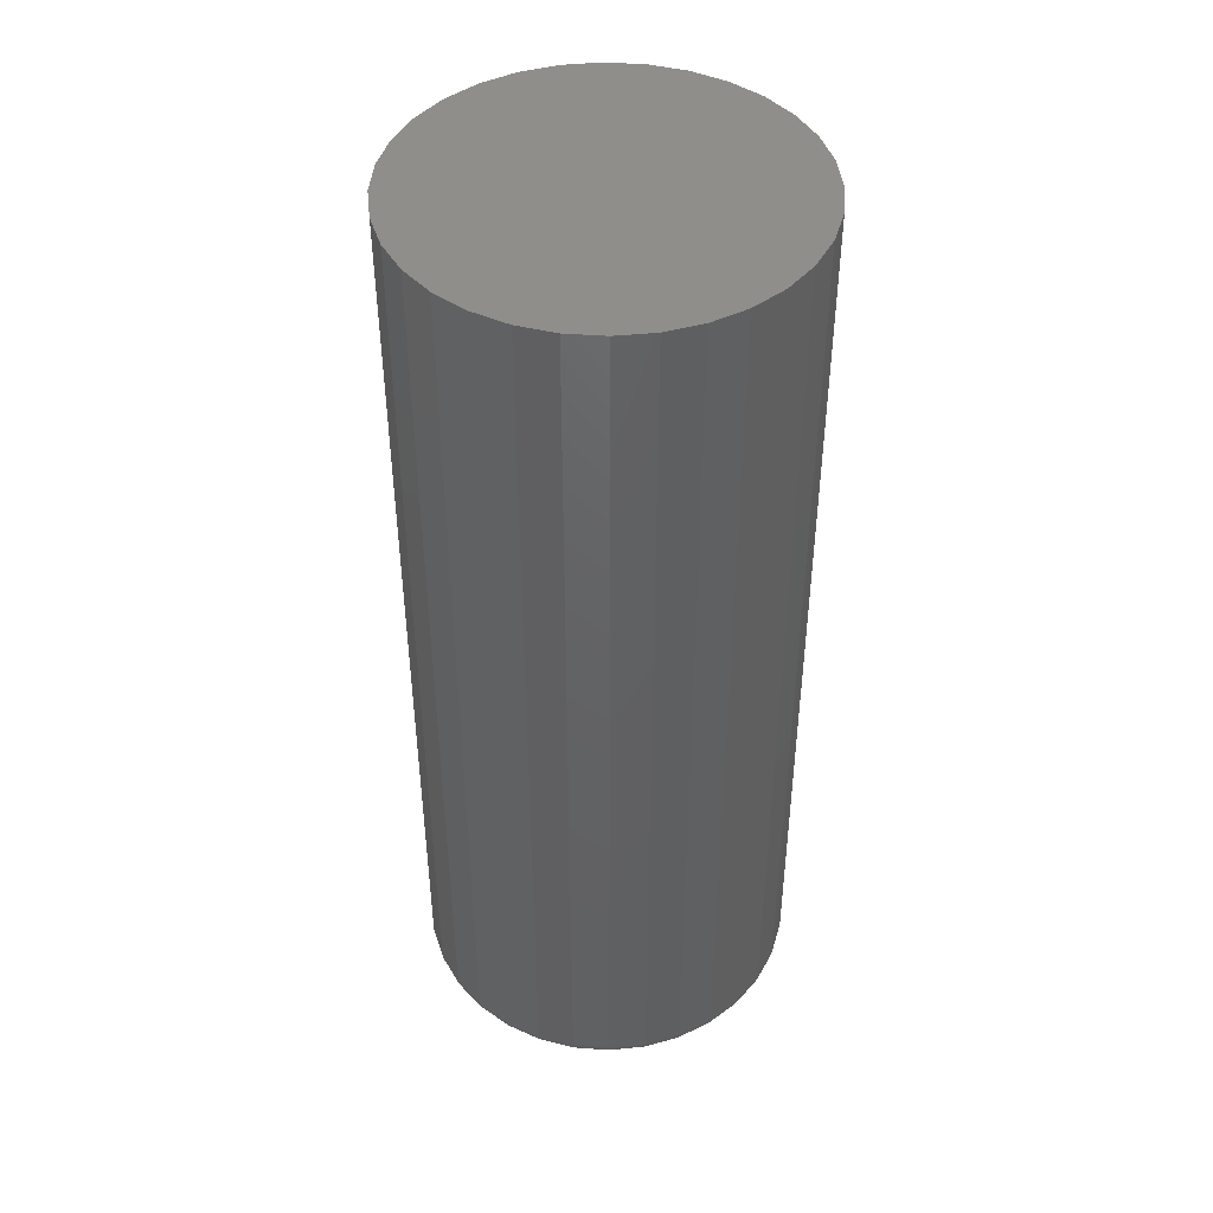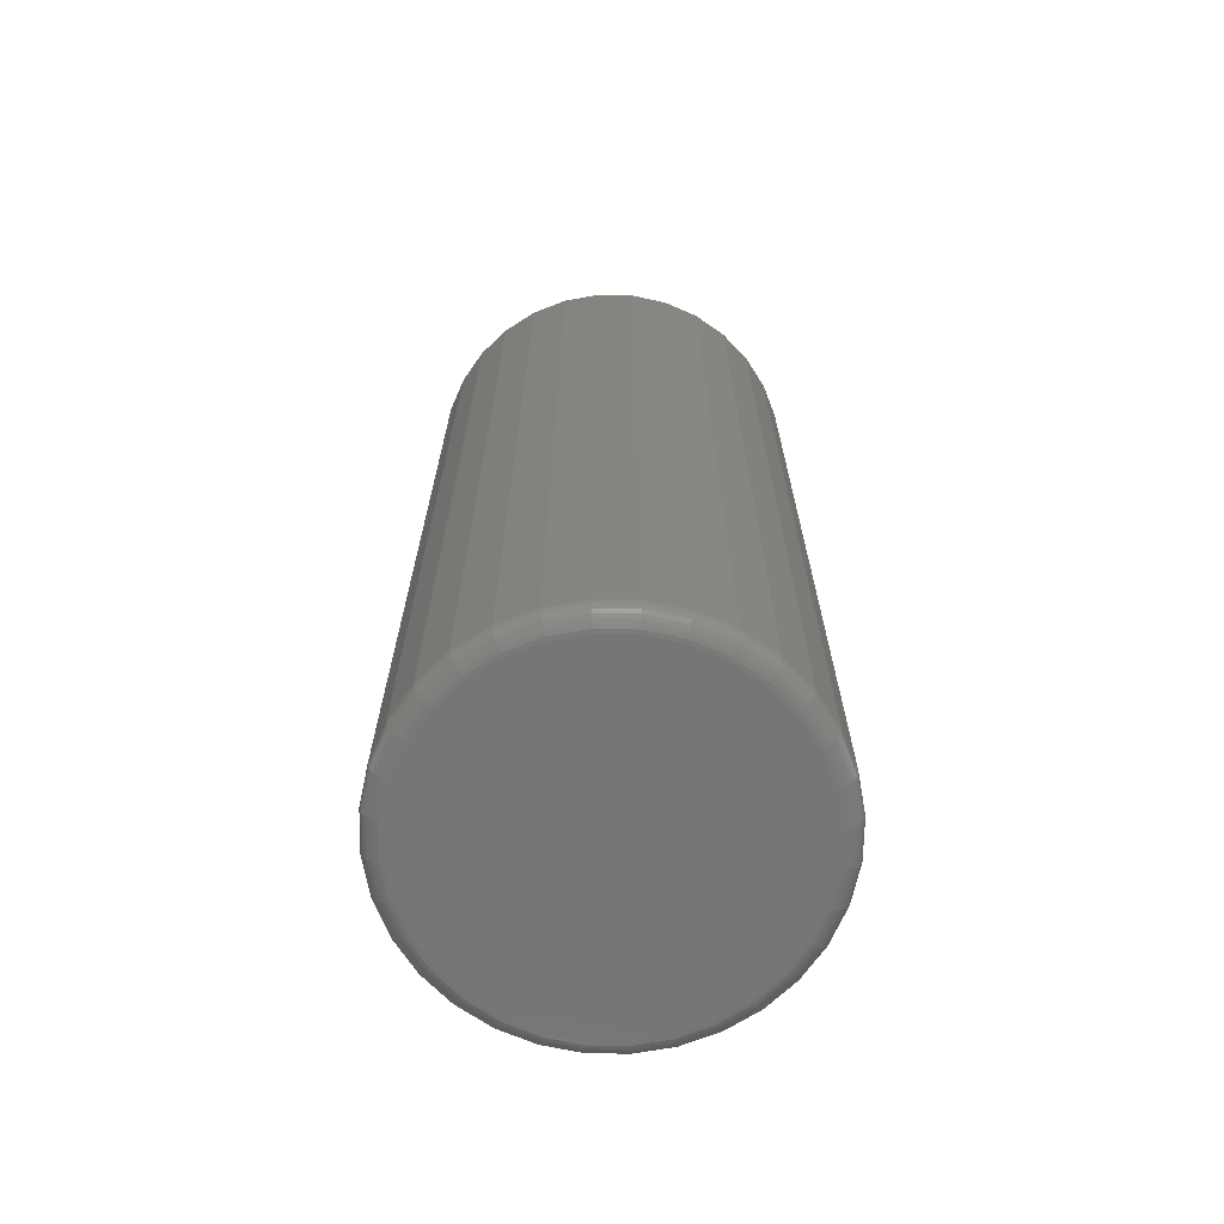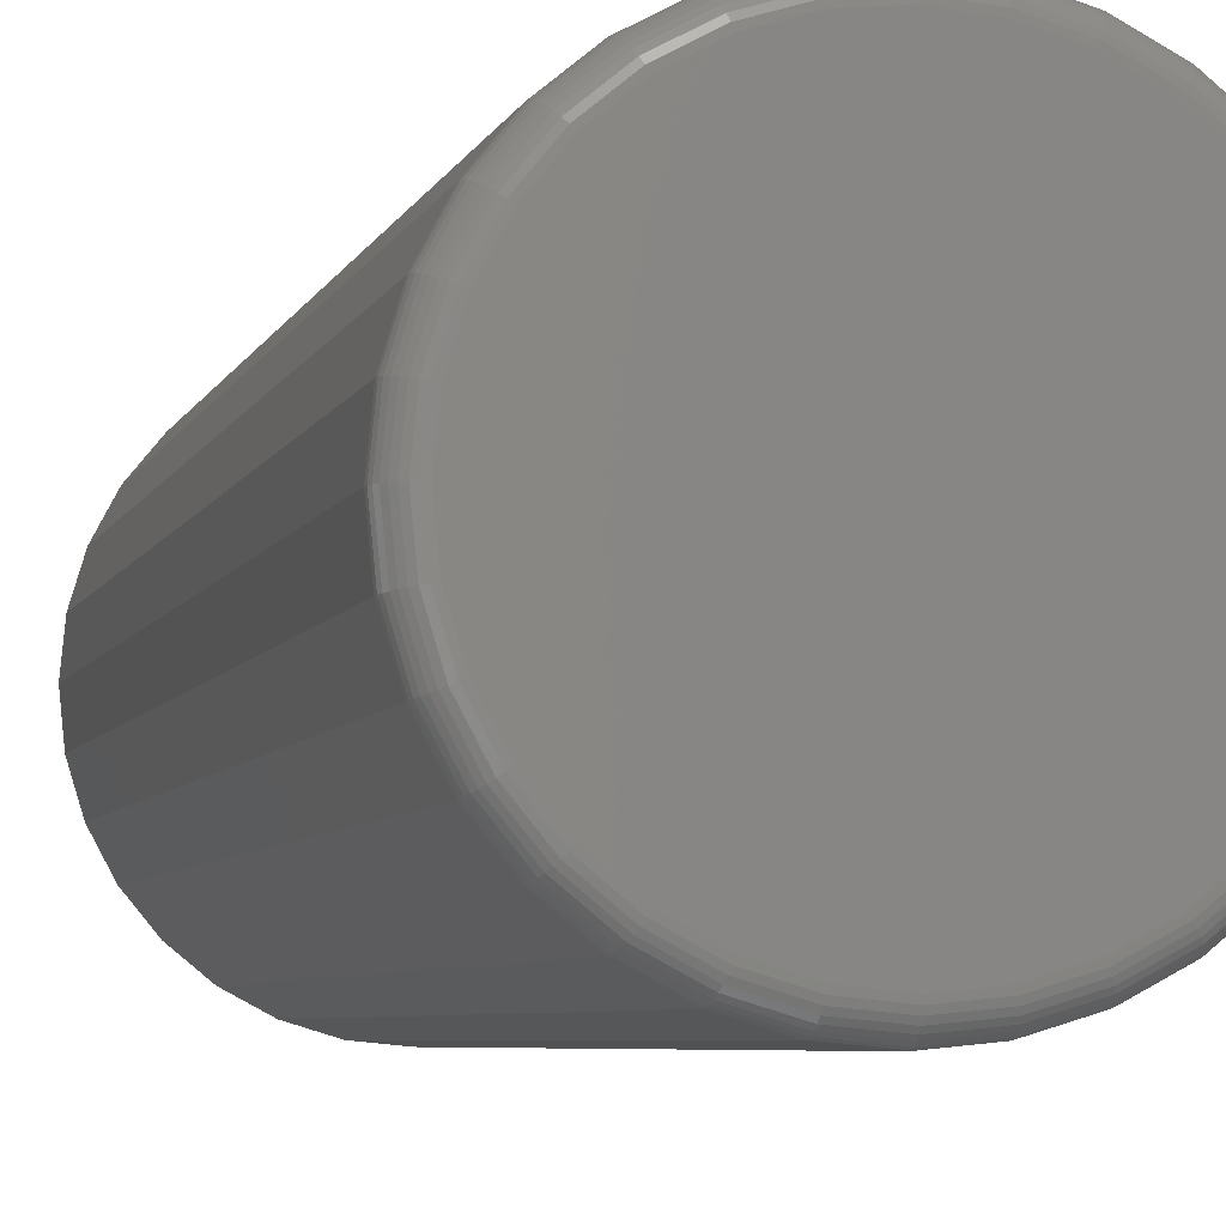
<metadata>
{"format":"stl","ext":"stl","renderer":"f3d","projection":"perspective","resolution":1024,"background":"white","views":[{"elev":44.8,"azim":-147.1,"up":"+Z"},{"elev":-68.3,"azim":-164.2,"up":"+Z"},{"elev":-5.1,"azim":167.0,"up":"+Y"}]}
</metadata>
<code>
# stl→obj: 320 verts, 636 faces
v 0.002303 0.1363 0
v 0.0289 0.1337 0
v -0.0243 0.1337 0
v -0.04988 0.126 0
v 0.05448 0.126 0
v 0.0289 -0.1337 0
v -0.0243 -0.1337 0
v 0.05448 -0.126 0
v 0.002303 -0.1363 0
v -0.04988 -0.126 0
v -0.07345 -0.1134 0
v 0.07805 -0.1134 0
v -0.09411 -0.09641 0
v 0.09872 -0.09641 0
v -0.1111 -0.07575 0
v 0.1157 -0.07575 0
v -0.1237 -0.05218 0
v 0.1283 -0.05218 0
v -0.1314 -0.0266 0
v 0.136 -0.0266 0
v -0.134 -9.702e-17 0
v 0.1387 -2.601e-17 0
v -0.1314 0.0266 0
v 0.136 0.0266 0
v -0.1237 0.05218 0
v 0.1283 0.05218 0
v -0.1111 0.07575 0
v 0.1157 0.07575 0
v -0.09411 0.09641 0
v 0.09872 0.09641 0
v -0.07345 0.1134 0
v 0.07805 0.1134 0
v 0.1543 -1.722e-16 0.01562
v 0.1543 0 0.75
v 0.1514 -0.02965 0.01562
v 0.1514 -0.02965 0.75
v 0.1427 -0.05816 0.01562
v 0.1427 -0.05816 0.75
v 0.1287 -0.08443 0.01562
v 0.1287 -0.08443 0.75
v 0.1098 -0.1075 0.01562
v 0.1098 -0.1075 0.75
v 0.08673 -0.1264 0.01562
v 0.08673 -0.1264 0.75
v 0.06046 -0.1404 0.01562
v 0.06046 -0.1404 0.75
v 0.03195 -0.1491 0.01562
v 0.03195 -0.1491 0.75
v 0.002303 -0.152 0.01562
v 0.002303 -0.152 0.75
v -0.02735 -0.1491 0.01562
v -0.02735 -0.1491 0.75
v -0.05586 -0.1404 0.01562
v -0.05586 -0.1404 0.75
v -0.08213 -0.1264 0.01562
v -0.08213 -0.1264 0.75
v -0.1052 -0.1075 0.01562
v -0.1052 -0.1075 0.75
v -0.1241 -0.08443 0.01562
v -0.1241 -0.08443 0.75
v -0.1381 -0.05816 0.01562
v -0.1381 -0.05816 0.75
v -0.1468 -0.02965 0.01562
v -0.1468 -0.02965 0.75
v -0.1497 1.861e-17 0.01562
v -0.1497 1.861e-17 0.75
v -0.1468 0.02965 0.01562
v -0.1468 0.02965 0.75
v -0.1381 0.05816 0.01562
v -0.1381 0.05816 0.75
v -0.1241 0.08443 0.01562
v -0.1241 0.08443 0.75
v -0.1052 0.1075 0.01562
v -0.1052 0.1075 0.75
v -0.08213 0.1264 0.01562
v -0.08213 0.1264 0.75
v -0.05586 0.1404 0.01562
v -0.05586 0.1404 0.75
v -0.02735 0.1491 0.01562
v -0.02735 0.1491 0.75
v 0.002303 0.152 0.01562
v 0.002303 0.152 0.75
v 0.03195 0.1491 0.01562
v 0.03195 0.1491 0.75
v 0.06046 0.1404 0.01562
v 0.06046 0.1404 0.75
v 0.08673 0.1264 0.01562
v 0.08673 0.1264 0.75
v 0.1098 0.1075 0.01562
v 0.1098 0.1075 0.75
v 0.1287 0.08443 0.01562
v 0.1287 0.08443 0.75
v 0.1427 0.05816 0.01562
v 0.1427 0.05816 0.75
v 0.1514 0.02965 0.01562
v 0.1514 0.02965 0.75
v -0.1494 -1.11e-16 0.01258
v -0.1465 0.02959 0.01258
v -0.1485 -1.11e-16 0.009646
v -0.1456 0.02942 0.009646
v -0.147 -1.11e-16 0.006944
v -0.1442 0.02913 0.006944
v -0.1451 -9.714e-17 0.004576
v -0.1423 0.02876 0.004576
v -0.1427 -9.714e-17 0.002633
v -0.1399 0.02829 0.002633
v -0.14 -1.041e-16 0.001189
v -0.1373 0.02777 0.001189
v -0.1371 -1.11e-16 0.0003002
v -0.1344 0.0272 0.0003002
v 0.1511 0.02959 0.01258
v 0.154 -1.388e-17 0.01258
v 0.1502 0.02942 0.009646
v 0.1531 -2.776e-17 0.009646
v 0.1488 0.02913 0.006944
v 0.1516 -1.388e-17 0.006944
v 0.1469 0.02876 0.004576
v 0.1497 0 0.004576
v 0.1445 0.02829 0.002633
v 0.1473 -2.776e-17 0.002633
v 0.1419 0.02777 0.001189
v 0.1446 -1.388e-17 0.001189
v 0.139 0.0272 0.0003002
v 0.1417 -1.388e-17 0.0003002
v 0.1424 0.05804 0.01258
v 0.1416 0.0577 0.009646
v 0.1403 0.05715 0.006944
v 0.1385 0.05641 0.004576
v 0.1363 0.0555 0.002633
v 0.1338 0.05447 0.001189
v 0.1311 0.05334 0.0003002
v 0.1284 0.08427 0.01258
v 0.1277 0.08377 0.009646
v 0.1265 0.08297 0.006944
v 0.1249 0.08189 0.004576
v 0.1229 0.08057 0.002633
v 0.1206 0.07907 0.001189
v 0.1182 0.07744 0.0003002
v 0.1096 0.1072 0.01258
v 0.1089 0.1066 0.009646
v 0.1079 0.1056 0.006944
v 0.1065 0.1042 0.004576
v 0.1049 0.1026 0.002633
v 0.1029 0.1006 0.001189
v 0.1009 0.09857 0.0003002
v 0.08657 0.1261 0.01258
v 0.08607 0.1254 0.009646
v 0.08527 0.1242 0.006944
v 0.08419 0.1226 0.004576
v 0.08288 0.1206 0.002633
v 0.08138 0.1183 0.001189
v 0.07975 0.1159 0.0003002
v 0.06035 0.1401 0.01258
v 0.06001 0.1393 0.009646
v 0.05945 0.138 0.006944
v 0.05871 0.1362 0.004576
v 0.0578 0.134 0.002633
v 0.05677 0.1315 0.001189
v 0.05565 0.1288 0.0003002
v 0.03189 0.1488 0.01258
v 0.03172 0.1479 0.009646
v 0.03144 0.1465 0.006944
v 0.03106 0.1446 0.004576
v 0.0306 0.1422 0.002633
v 0.03007 0.1396 0.001189
v 0.0295 0.1367 0.0003002
v 0.002303 0.1517 0.01258
v 0.002303 0.1508 0.009646
v 0.002303 0.1493 0.006944
v 0.002303 0.1474 0.004576
v 0.002303 0.145 0.002633
v 0.002303 0.1423 0.001189
v 0.002303 0.1394 0.0003002
v -0.02729 0.1488 0.01258
v -0.02711 0.1479 0.009646
v -0.02683 0.1465 0.006944
v -0.02645 0.1446 0.004576
v -0.02599 0.1422 0.002633
v -0.02546 0.1396 0.001189
v -0.02489 0.1367 0.0003002
v -0.05574 0.1401 0.01258
v -0.0554 0.1393 0.009646
v -0.05485 0.138 0.006944
v -0.0541 0.1362 0.004576
v -0.0532 0.134 0.002633
v -0.05216 0.1315 0.001189
v -0.05104 0.1288 0.0003002
v -0.08196 0.1261 0.01258
v -0.08147 0.1254 0.009646
v -0.08067 0.1242 0.006944
v -0.07959 0.1226 0.004576
v -0.07827 0.1206 0.002633
v -0.07677 0.1183 0.001189
v -0.07514 0.1159 0.0003002
v -0.1049 0.1072 0.01258
v -0.1043 0.1066 0.009646
v -0.1033 0.1056 0.006944
v -0.1019 0.1042 0.004576
v -0.1002 0.1026 0.002633
v -0.09834 0.1006 0.001189
v -0.09627 0.09857 0.0003002
v -0.1238 0.08427 0.01258
v -0.1231 0.08377 0.009646
v -0.1219 0.08297 0.006944
v -0.1203 0.08189 0.004576
v -0.1183 0.08057 0.002633
v -0.116 0.07907 0.001189
v -0.1136 0.07744 0.0003002
v -0.1378 0.05804 0.01258
v -0.137 0.0577 0.009646
v -0.1357 0.05715 0.006944
v -0.1339 0.05641 0.004576
v -0.1317 0.0555 0.002633
v -0.1292 0.05447 0.001189
v -0.1265 0.05334 0.0003002
v 0.1511 -0.02959 0.01258
v 0.1502 -0.02942 0.009646
v 0.1488 -0.02913 0.006944
v 0.1469 -0.02876 0.004576
v 0.1445 -0.02829 0.002633
v 0.1419 -0.02777 0.001189
v 0.139 -0.0272 0.0003002
v -0.1465 -0.02959 0.01258
v -0.1456 -0.02942 0.009646
v -0.1442 -0.02913 0.006944
v -0.1423 -0.02876 0.004576
v -0.1399 -0.02829 0.002633
v -0.1373 -0.02777 0.001189
v -0.1344 -0.0272 0.0003002
v -0.1378 -0.05804 0.01258
v -0.137 -0.0577 0.009646
v -0.1357 -0.05715 0.006944
v -0.1339 -0.05641 0.004576
v -0.1317 -0.0555 0.002633
v -0.1292 -0.05447 0.001189
v -0.1265 -0.05334 0.0003002
v -0.1238 -0.08427 0.01258
v -0.1231 -0.08377 0.009646
v -0.1219 -0.08297 0.006944
v -0.1203 -0.08189 0.004576
v -0.1183 -0.08057 0.002633
v -0.116 -0.07907 0.001189
v -0.1136 -0.07744 0.0003002
v -0.1049 -0.1072 0.01258
v -0.1043 -0.1066 0.009646
v -0.1033 -0.1056 0.006944
v -0.1019 -0.1042 0.004576
v -0.1002 -0.1026 0.002633
v -0.09834 -0.1006 0.001189
v -0.09627 -0.09857 0.0003002
v -0.08196 -0.1261 0.01258
v -0.08147 -0.1254 0.009646
v -0.08067 -0.1242 0.006944
v -0.07959 -0.1226 0.004576
v -0.07827 -0.1206 0.002633
v -0.07677 -0.1183 0.001189
v -0.07514 -0.1159 0.0003002
v -0.05574 -0.1401 0.01258
v -0.0554 -0.1393 0.009646
v -0.05485 -0.138 0.006944
v -0.0541 -0.1362 0.004576
v -0.0532 -0.134 0.002633
v -0.05216 -0.1315 0.001189
v -0.05104 -0.1288 0.0003002
v -0.02729 -0.1488 0.01258
v -0.02711 -0.1479 0.009646
v -0.02683 -0.1465 0.006944
v -0.02645 -0.1446 0.004576
v -0.02599 -0.1422 0.002633
v -0.02546 -0.1396 0.001189
v -0.02489 -0.1367 0.0003002
v 0.002303 -0.1517 0.01258
v 0.002303 -0.1508 0.009646
v 0.002303 -0.1493 0.006944
v 0.002303 -0.1474 0.004576
v 0.002303 -0.145 0.002633
v 0.002303 -0.1423 0.001189
v 0.002303 -0.1394 0.0003002
v 0.03189 -0.1488 0.01258
v 0.03172 -0.1479 0.009646
v 0.03144 -0.1465 0.006944
v 0.03106 -0.1446 0.004576
v 0.0306 -0.1422 0.002633
v 0.03007 -0.1396 0.001189
v 0.0295 -0.1367 0.0003002
v 0.06035 -0.1401 0.01258
v 0.06001 -0.1393 0.009646
v 0.05945 -0.138 0.006944
v 0.05871 -0.1362 0.004576
v 0.0578 -0.134 0.002633
v 0.05677 -0.1315 0.001189
v 0.05565 -0.1288 0.0003002
v 0.08657 -0.1261 0.01258
v 0.08607 -0.1254 0.009646
v 0.08527 -0.1242 0.006944
v 0.08419 -0.1226 0.004576
v 0.08288 -0.1206 0.002633
v 0.08138 -0.1183 0.001189
v 0.07975 -0.1159 0.0003002
v 0.1096 -0.1072 0.01258
v 0.1089 -0.1066 0.009646
v 0.1079 -0.1056 0.006944
v 0.1065 -0.1042 0.004576
v 0.1049 -0.1026 0.002633
v 0.1029 -0.1006 0.001189
v 0.1009 -0.09857 0.0003002
v 0.1284 -0.08427 0.01258
v 0.1277 -0.08377 0.009646
v 0.1265 -0.08297 0.006944
v 0.1249 -0.08189 0.004576
v 0.1229 -0.08057 0.002633
v 0.1206 -0.07907 0.001189
v 0.1182 -0.07744 0.0003002
v 0.1424 -0.05804 0.01258
v 0.1416 -0.0577 0.009646
v 0.1403 -0.05715 0.006944
v 0.1385 -0.05641 0.004576
v 0.1363 -0.0555 0.002633
v 0.1338 -0.05447 0.001189
v 0.1311 -0.05334 0.0003002
f 1 2 3
f 4 3 2
f 5 4 2
f 6 7 8
f 9 7 6
f 7 10 8
f 8 10 11
f 8 11 12
f 12 11 13
f 12 13 14
f 14 13 15
f 14 15 16
f 16 15 17
f 16 17 18
f 18 17 19
f 18 19 20
f 20 19 21
f 20 21 22
f 22 21 23
f 22 23 24
f 24 23 25
f 24 25 26
f 26 25 27
f 26 27 28
f 28 27 29
f 28 29 30
f 30 29 31
f 30 31 32
f 32 31 4
f 32 4 5
f 33 34 35
f 35 34 36
f 35 36 37
f 37 36 38
f 37 38 39
f 39 38 40
f 39 40 41
f 41 40 42
f 41 42 43
f 43 42 44
f 43 44 45
f 45 44 46
f 45 46 47
f 47 46 48
f 47 48 49
f 49 48 50
f 49 50 51
f 51 50 52
f 51 52 53
f 53 52 54
f 53 54 55
f 55 54 56
f 55 56 57
f 57 56 58
f 57 58 59
f 59 58 60
f 59 60 61
f 61 60 62
f 61 62 63
f 63 62 64
f 63 64 65
f 65 64 66
f 65 66 67
f 67 66 68
f 67 68 69
f 69 68 70
f 69 70 71
f 71 70 72
f 71 72 73
f 73 72 74
f 73 74 75
f 75 74 76
f 75 76 77
f 77 76 78
f 77 78 79
f 79 78 80
f 79 80 81
f 81 80 82
f 81 82 83
f 83 82 84
f 83 84 85
f 85 84 86
f 85 86 87
f 87 86 88
f 87 88 89
f 89 88 90
f 89 90 91
f 91 90 92
f 91 92 93
f 93 92 94
f 93 94 95
f 95 94 96
f 95 96 33
f 33 96 34
f 65 67 97
f 97 67 98
f 97 98 99
f 99 98 100
f 99 100 101
f 101 100 102
f 101 102 103
f 103 102 104
f 103 104 105
f 105 104 106
f 105 106 107
f 107 106 108
f 107 108 109
f 109 108 110
f 109 110 21
f 21 110 23
f 95 33 111
f 111 33 112
f 111 112 113
f 113 112 114
f 113 114 115
f 115 114 116
f 115 116 117
f 117 116 118
f 117 118 119
f 119 118 120
f 119 120 121
f 121 120 122
f 121 122 123
f 123 122 124
f 123 124 24
f 24 124 22
f 93 95 125
f 125 95 111
f 125 111 126
f 126 111 113
f 126 113 127
f 127 113 115
f 127 115 128
f 128 115 117
f 128 117 129
f 129 117 119
f 129 119 130
f 130 119 121
f 130 121 131
f 131 121 123
f 131 123 26
f 26 123 24
f 91 93 132
f 132 93 125
f 132 125 133
f 133 125 126
f 133 126 134
f 134 126 127
f 134 127 135
f 135 127 128
f 135 128 136
f 136 128 129
f 136 129 137
f 137 129 130
f 137 130 138
f 138 130 131
f 138 131 28
f 28 131 26
f 89 91 139
f 139 91 132
f 139 132 140
f 140 132 133
f 140 133 141
f 141 133 134
f 141 134 142
f 142 134 135
f 142 135 143
f 143 135 136
f 143 136 144
f 144 136 137
f 144 137 145
f 145 137 138
f 145 138 30
f 30 138 28
f 87 89 146
f 146 89 139
f 146 139 147
f 147 139 140
f 147 140 148
f 148 140 141
f 148 141 149
f 149 141 142
f 149 142 150
f 150 142 143
f 150 143 151
f 151 143 144
f 151 144 152
f 152 144 145
f 152 145 32
f 32 145 30
f 85 87 153
f 153 87 146
f 153 146 154
f 154 146 147
f 154 147 155
f 155 147 148
f 155 148 156
f 156 148 149
f 156 149 157
f 157 149 150
f 157 150 158
f 158 150 151
f 158 151 159
f 159 151 152
f 159 152 5
f 5 152 32
f 83 85 160
f 160 85 153
f 160 153 161
f 161 153 154
f 161 154 162
f 162 154 155
f 162 155 163
f 163 155 156
f 163 156 164
f 164 156 157
f 164 157 165
f 165 157 158
f 165 158 166
f 166 158 159
f 166 159 2
f 2 159 5
f 81 83 167
f 167 83 160
f 167 160 168
f 168 160 161
f 168 161 169
f 169 161 162
f 169 162 170
f 170 162 163
f 170 163 171
f 171 163 164
f 171 164 172
f 172 164 165
f 172 165 173
f 173 165 166
f 173 166 1
f 1 166 2
f 79 81 174
f 174 81 167
f 174 167 175
f 175 167 168
f 175 168 176
f 176 168 169
f 176 169 177
f 177 169 170
f 177 170 178
f 178 170 171
f 178 171 179
f 179 171 172
f 179 172 180
f 180 172 173
f 180 173 3
f 3 173 1
f 77 79 181
f 181 79 174
f 181 174 182
f 182 174 175
f 182 175 183
f 183 175 176
f 183 176 184
f 184 176 177
f 184 177 185
f 185 177 178
f 185 178 186
f 186 178 179
f 186 179 187
f 187 179 180
f 187 180 4
f 4 180 3
f 75 77 188
f 188 77 181
f 188 181 189
f 189 181 182
f 189 182 190
f 190 182 183
f 190 183 191
f 191 183 184
f 191 184 192
f 192 184 185
f 192 185 193
f 193 185 186
f 193 186 194
f 194 186 187
f 194 187 31
f 31 187 4
f 73 75 195
f 195 75 188
f 195 188 196
f 196 188 189
f 196 189 197
f 197 189 190
f 197 190 198
f 198 190 191
f 198 191 199
f 199 191 192
f 199 192 200
f 200 192 193
f 200 193 201
f 201 193 194
f 201 194 29
f 29 194 31
f 71 73 202
f 202 73 195
f 202 195 203
f 203 195 196
f 203 196 204
f 204 196 197
f 204 197 205
f 205 197 198
f 205 198 206
f 206 198 199
f 206 199 207
f 207 199 200
f 207 200 208
f 208 200 201
f 208 201 27
f 27 201 29
f 69 71 209
f 209 71 202
f 209 202 210
f 210 202 203
f 210 203 211
f 211 203 204
f 211 204 212
f 212 204 205
f 212 205 213
f 213 205 206
f 213 206 214
f 214 206 207
f 214 207 215
f 215 207 208
f 215 208 25
f 25 208 27
f 67 69 98
f 98 69 209
f 98 209 100
f 100 209 210
f 100 210 102
f 102 210 211
f 102 211 104
f 104 211 212
f 104 212 106
f 106 212 213
f 106 213 108
f 108 213 214
f 108 214 110
f 110 214 215
f 110 215 23
f 23 215 25
f 33 35 112
f 112 35 216
f 112 216 114
f 114 216 217
f 114 217 116
f 116 217 218
f 116 218 118
f 118 218 219
f 118 219 120
f 120 219 220
f 120 220 122
f 122 220 221
f 122 221 124
f 124 221 222
f 124 222 22
f 22 222 20
f 63 65 223
f 223 65 97
f 223 97 224
f 224 97 99
f 224 99 225
f 225 99 101
f 225 101 226
f 226 101 103
f 226 103 227
f 227 103 105
f 227 105 228
f 228 105 107
f 228 107 229
f 229 107 109
f 229 109 19
f 19 109 21
f 61 63 230
f 230 63 223
f 230 223 231
f 231 223 224
f 231 224 232
f 232 224 225
f 232 225 233
f 233 225 226
f 233 226 234
f 234 226 227
f 234 227 235
f 235 227 228
f 235 228 236
f 236 228 229
f 236 229 17
f 17 229 19
f 59 61 237
f 237 61 230
f 237 230 238
f 238 230 231
f 238 231 239
f 239 231 232
f 239 232 240
f 240 232 233
f 240 233 241
f 241 233 234
f 241 234 242
f 242 234 235
f 242 235 243
f 243 235 236
f 243 236 15
f 15 236 17
f 57 59 244
f 244 59 237
f 244 237 245
f 245 237 238
f 245 238 246
f 246 238 239
f 246 239 247
f 247 239 240
f 247 240 248
f 248 240 241
f 248 241 249
f 249 241 242
f 249 242 250
f 250 242 243
f 250 243 13
f 13 243 15
f 55 57 251
f 251 57 244
f 251 244 252
f 252 244 245
f 252 245 253
f 253 245 246
f 253 246 254
f 254 246 247
f 254 247 255
f 255 247 248
f 255 248 256
f 256 248 249
f 256 249 257
f 257 249 250
f 257 250 11
f 11 250 13
f 53 55 258
f 258 55 251
f 258 251 259
f 259 251 252
f 259 252 260
f 260 252 253
f 260 253 261
f 261 253 254
f 261 254 262
f 262 254 255
f 262 255 263
f 263 255 256
f 263 256 264
f 264 256 257
f 264 257 10
f 10 257 11
f 51 53 265
f 265 53 258
f 265 258 266
f 266 258 259
f 266 259 267
f 267 259 260
f 267 260 268
f 268 260 261
f 268 261 269
f 269 261 262
f 269 262 270
f 270 262 263
f 270 263 271
f 271 263 264
f 271 264 7
f 7 264 10
f 49 51 272
f 272 51 265
f 272 265 273
f 273 265 266
f 273 266 274
f 274 266 267
f 274 267 275
f 275 267 268
f 275 268 276
f 276 268 269
f 276 269 277
f 277 269 270
f 277 270 278
f 278 270 271
f 278 271 9
f 9 271 7
f 47 49 279
f 279 49 272
f 279 272 280
f 280 272 273
f 280 273 281
f 281 273 274
f 281 274 282
f 282 274 275
f 282 275 283
f 283 275 276
f 283 276 284
f 284 276 277
f 284 277 285
f 285 277 278
f 285 278 6
f 6 278 9
f 45 47 286
f 286 47 279
f 286 279 287
f 287 279 280
f 287 280 288
f 288 280 281
f 288 281 289
f 289 281 282
f 289 282 290
f 290 282 283
f 290 283 291
f 291 283 284
f 291 284 292
f 292 284 285
f 292 285 8
f 8 285 6
f 43 45 293
f 293 45 286
f 293 286 294
f 294 286 287
f 294 287 295
f 295 287 288
f 295 288 296
f 296 288 289
f 296 289 297
f 297 289 290
f 297 290 298
f 298 290 291
f 298 291 299
f 299 291 292
f 299 292 12
f 12 292 8
f 41 43 300
f 300 43 293
f 300 293 301
f 301 293 294
f 301 294 302
f 302 294 295
f 302 295 303
f 303 295 296
f 303 296 304
f 304 296 297
f 304 297 305
f 305 297 298
f 305 298 306
f 306 298 299
f 306 299 14
f 14 299 12
f 39 41 307
f 307 41 300
f 307 300 308
f 308 300 301
f 308 301 309
f 309 301 302
f 309 302 310
f 310 302 303
f 310 303 311
f 311 303 304
f 311 304 312
f 312 304 305
f 312 305 313
f 313 305 306
f 313 306 16
f 16 306 14
f 37 39 314
f 314 39 307
f 314 307 315
f 315 307 308
f 315 308 316
f 316 308 309
f 316 309 317
f 317 309 310
f 317 310 318
f 318 310 311
f 318 311 319
f 319 311 312
f 319 312 320
f 320 312 313
f 320 313 18
f 18 313 16
f 35 37 216
f 216 37 314
f 216 314 217
f 217 314 315
f 217 315 218
f 218 315 316
f 218 316 219
f 219 316 317
f 219 317 220
f 220 317 318
f 220 318 221
f 221 318 319
f 221 319 222
f 222 319 320
f 222 320 20
f 20 320 18
f 80 84 82
f 84 80 78
f 84 78 86
f 46 52 48
f 48 52 50
f 86 78 88
f 88 78 76
f 88 76 90
f 90 76 74
f 90 74 92
f 92 74 72
f 92 72 94
f 94 72 70
f 94 70 96
f 96 70 68
f 96 68 34
f 34 68 66
f 34 66 36
f 36 66 64
f 36 64 38
f 38 64 62
f 38 62 40
f 40 62 60
f 40 60 42
f 42 60 58
f 42 58 44
f 44 58 56
f 44 56 46
f 46 56 54
f 46 54 52

</code>
